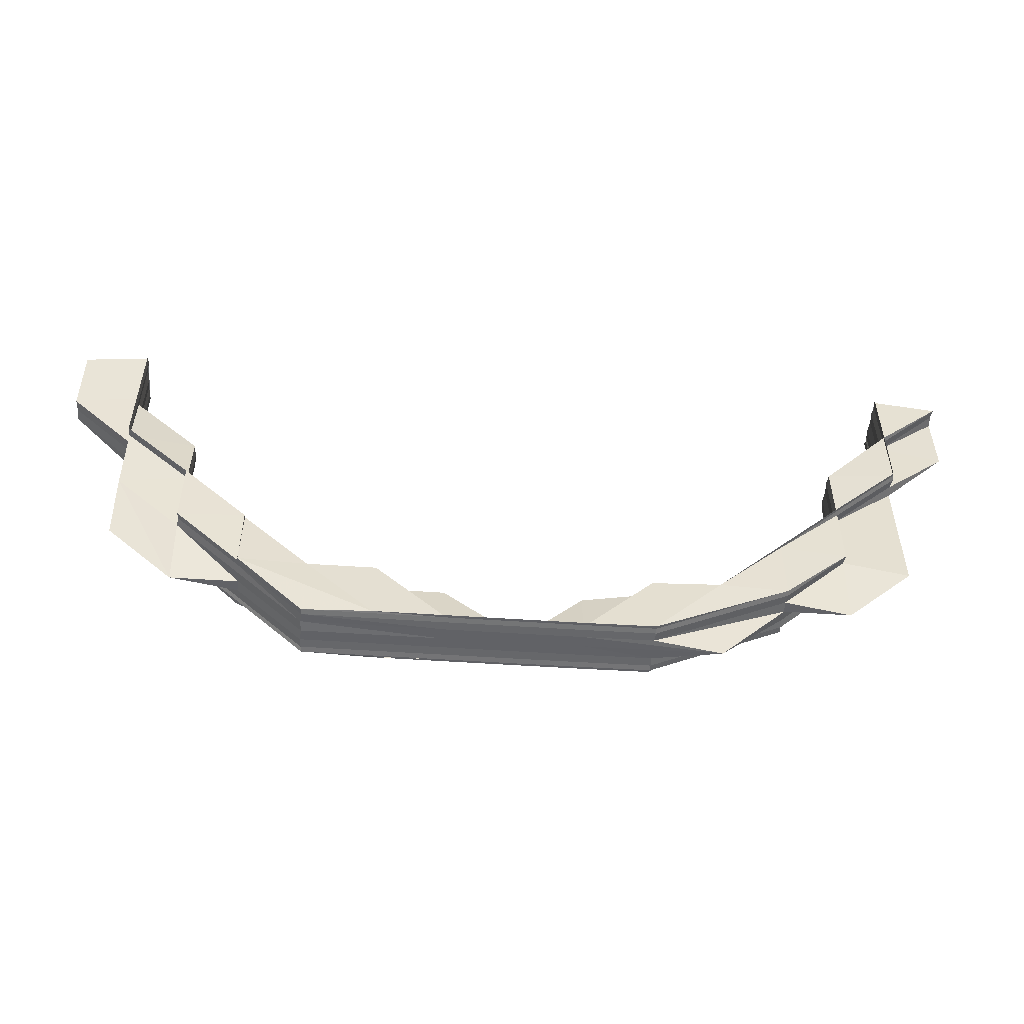
<metadata>
{"format":"obj","ext":"obj","renderer":"f3d","projection":"perspective","resolution":1024,"background":"white","views":[{"elev":-51.8,"azim":-4.2,"up":"+Y"}]}
</metadata>
<code>
o 19911
v 2214 1867 14.51
v 2214 1867 14.51
v 2214 1867 14.51
v 2214 1867 14.51
v 2214 1867 14.52
v 2214 1867 14.51
v 2214 1867 14.51
v 2214 1867 14.51
v 2214 1867 14.51
v 2214 1867 14.51
v 2214 1867 14.51
v 2214 1867 14.51
v 2214 1867 14.51
v 2214 1867 14.51
v 2214 1867 14.51
v 2214 1867 14.51
v 2214 1867 14.51
v 2214 1867 14.51
v 2214 1867 14.51
v 2214 1867 14.51
v 2214 1867 14.51
v 2214 1867 14.51
v 2214 1867 14.51
v 2214 1867 14.52
v 2214 1867 14.51
v 2214 1867 14.51
v 2214 1867 14.51
v 2214 1867 14.51
v 2214 1867 14.51
v 2214 1867 14.52
v 2214 1867 14.51
v 2214 1867 14.52
v 2214 1867 14.52
v 2214 1867 14.52
v 2214 1867 14.52
v 2214 1867 14.51
v 2214 1867 14.52
v 2214 1867 14.52
v 2214 1867 14.52
v 2214 1867 14.52
v 2214 1867 14.52
v 2214 1867 14.51
v 2214 1867 14.51
v 2214 1867 14.52
v 2214 1867 14.52
v 2214 1867 14.52
v 2214 1867 14.52
v 2214 1867 14.52
v 2214 1867 14.52
v 2214 1867 14.52
v 2214 1867 14.52
v 2214 1867 14.52
v 2214 1867 14.52
v 2214 1867 14.52
v 2214 1867 14.52
v 2214 1867 14.52
v 2214 1867 14.51
v 2214 1867 14.52
v 2214 1867 14.52
v 2214 1867 14.52
v 2214 1867 14.52
v 2214 1867 14.51
v 2214 1867 14.52
v 2214 1867 14.52
v 2214 1867 14.52
v 2214 1867 14.52
v 2214 1867 14.52
v 2214 1867 14.52
v 2214 1867 14.52
v 2214 1867 14.52
v 2214 1867 14.51
v 2214 1867 14.51
v 2214 1867 14.52
v 2214 1867 14.52
v 2214 1867 14.52
v 2214 1867 14.52
v 2214 1867 14.51
v 2214 1867 14.52
v 2214 1867 14.51
v 2214 1867 14.51
v 2214 1867 14.51
v 2214 1867 14.51
v 2214 1867 14.51
v 2214 1867 14.51
v 2214 1867 14.51
v 2214 1867 14.51
v 2214 1867 14.51
v 2214 1867 14.51
v 2214 1867 14.51
v 2214 1867 14.51
v 2214 1867 14.51
v 2214 1867 14.51
v 2214 1867 14.51
v 2214 1867 14.51
v 2214 1867 14.51
v 2214 1867 14.51
v 2214 1867 14.51
v 2214 1867 14.51
v 2214 1867 14.51
v 2214 1867 14.51
v 2214 1867 14.51
v 2214 1867 14.51
v 2214 1867 14.51
v 2214 1867 14.51
v 2214 1867 14.51
v 2214 1867 14.51
v 2214 1867 14.51
v 2214 1867 14.51
v 2214 1867 14.51
v 2214 1867 14.51
v 2214 1867 14.51
v 2214 1867 14.51
v 2214 1867 14.51
v 2214 1867 14.51
v 2214 1867 14.51
v 2214 1867 14.51
v 2214 1867 14.51
v 2214 1867 14.51
v 2214 1867 14.51
v 2214 1867 14.51
v 2214 1867 14.51
v 2214 1867 14.51
v 2214 1867 14.51
v 2214 1867 14.51
v 2214 1867 14.51
v 2214 1867 14.51
v 2214 1867 14.51
v 2214 1867 14.51
v 2214 1867 14.51
v 2214 1867 14.51
v 2214 1867 14.51
v 2214 1867 14.51
v 2214 1867 14.51
v 2214 1867 14.52
v 2214 1867 14.52
v 2214 1867 14.51
v 2214 1867 14.51
v 2214 1867 14.51
v 2214 1867 14.51
v 2214 1867 14.51
v 2214 1867 14.51
v 2214 1867 14.51
v 2214 1867 14.51
v 2214 1867 14.52
v 2214 1867 14.51
v 2214 1867 14.51
v 2214 1867 14.52
v 2214 1867 14.52
v 2214 1867 14.52
v 2214 1867 14.52
v 2214 1867 14.52
v 2214 1867 14.52
v 2214 1867 14.52
v 2214 1867 14.52
v 2214 1867 14.52
v 2214 1867 14.52
v 2214 1867 14.52
v 2214 1867 14.52
v 2214 1867 14.52
v 2214 1867 14.52
v 2214 1867 14.52
v 2214 1867 14.52
v 2214 1867 14.52
v 2214 1867 14.52
v 2214 1867 14.51
v 2214 1867 14.52
v 2214 1867 14.52
v 2214 1867 14.52
v 2214 1867 14.52
v 2214 1867 14.52
v 2214 1867 14.52
v 2214 1867 14.52
v 2214 1867 14.52
v 2214 1867 14.51
v 2214 1867 14.51
v 2214 1867 14.51
v 2214 1867 14.51
v 2214 1867 14.51
v 2214 1867 14.51
v 2214 1867 14.51
v 2214 1867 14.51
v 2214 1867 14.51
v 2214 1867 14.51
v 2214 1867 14.51
v 2214 1867 14.51
v 2214 1867 14.51
v 2214 1867 14.51
v 2214 1867 14.51
v 2214 1867 14.51
v 2214 1867 14.51
v 2214 1867 14.51
v 2214 1867 14.51
v 2214 1867 14.51
v 2214 1867 14.51
v 2214 1867 14.51
v 2214 1867 14.51
v 2214 1867 14.51
v 2214 1867 14.51
v 2214 1867 14.51
v 2214 1867 14.51
v 2214 1867 14.51
v 2214 1867 14.51
v 2214 1867 14.51
v 2214 1867 14.51
v 2214 1867 14.51
v 2214 1867 14.51
v 2214 1867 14.51
v 2214 1867 14.51
v 2214 1867 14.51
v 2214 1867 14.51
v 2214 1867 14.51
v 2214 1867 14.51
v 2214 1867 14.51
v 2214 1867 14.51
v 2214 1867 14.51
v 2214 1867 14.51
v 2214 1867 14.51
v 2214 1867 14.51
v 2214 1867 14.51
v 2214 1867 14.51
v 2214 1867 14.51
v 2214 1867 14.51
v 2214 1867 14.51
v 2214 1867 14.51
v 2214 1867 14.52
v 2214 1867 14.52
v 2214 1867 14.52
v 2214 1867 14.52
v 2214 1867 14.52
v 2214 1867 14.52
v 2214 1867 14.52
v 2214 1867 14.52
v 2214 1867 14.52
v 2214 1867 14.51
v 2214 1867 14.51
v 2214 1867 14.51
v 2214 1867 14.52
v 2214 1867 14.52
v 2214 1867 14.51
v 2214 1867 14.52
v 2214 1867 14.52
v 2214 1867 14.52
v 2214 1867 14.52
v 2214 1867 14.51
v 2214 1867 14.51
v 2214 1867 14.51
v 2214 1867 14.51
v 2214 1867 14.51
v 2214 1867 14.51
v 2214 1867 14.51
v 2214 1867 14.51
v 2214 1867 14.51
v 2214 1867 14.51
v 2214 1867 14.51
v 2214 1867 14.51
v 2214 1867 14.51
v 2214 1867 14.51
v 2214 1867 14.51
v 2214 1867 14.51
v 2214 1867 14.51
v 2214 1867 14.51
v 2214 1867 14.51
v 2214 1867 14.51
v 2214 1867 14.51
v 2214 1867 14.51
v 2214 1867 14.51
v 2214 1867 14.51
v 2214 1867 14.51
v 2214 1867 14.51
v 2214 1867 14.51
v 2214 1867 14.51
v 2214 1867 14.51
v 2214 1867 14.51
v 2214 1867 14.51
v 2214 1867 14.51
v 2214 1867 14.51
v 2214 1867 14.51
v 2214 1867 14.51
v 2214 1867 14.51
v 2214 1867 14.51
v 2214 1867 14.51
v 2214 1867 14.51
v 2214 1867 14.51
v 2214 1867 14.51
v 2214 1867 14.51
v 2214 1867 14.51
v 2214 1867 14.51
v 2214 1867 14.51
v 2214 1867 14.51
v 2214 1867 14.51
v 2214 1867 14.51
v 2214 1867 14.51
v 2214 1867 14.51
v 2214 1867 14.51
v 2214 1867 14.51
v 2214 1867 14.51
v 2214 1867 14.51
v 2214 1867 14.51
v 2214 1867 14.51
v 2214 1867 14.51
v 2214 1867 14.51
v 2214 1867 14.51
v 2214 1867 14.51
v 2214 1867 14.51
v 2214 1867 14.51
v 2214 1867 14.51
v 2214 1867 14.51
v 2214 1867 14.51
v 2214 1867 14.51
v 2214 1867 14.51
v 2214 1867 14.51
v 2214 1867 14.51
v 2214 1867 14.51
v 2214 1867 14.51
v 2214 1867 14.51
v 2214 1867 14.51
v 2214 1867 14.51
v 2214 1867 14.51
v 2214 1867 14.51
v 2214 1867 14.51
v 2214 1867 14.51
v 2214 1867 14.51
v 2214 1867 14.52
v 2214 1867 14.52
v 2214 1867 14.51
v 2214 1867 14.51
v 2214 1867 14.51
v 2214 1867 14.51
v 2214 1867 14.51
v 2214 1867 14.51
v 2214 1867 14.51
v 2214 1867 14.51
v 2214 1867 14.51
v 2214 1867 14.51
v 2214 1867 14.51
v 2214 1867 14.51
v 2214 1867 14.51
v 2214 1867 14.52
v 2214 1867 14.51
v 2214 1867 14.52
v 2214 1867 14.51
v 2214 1867 14.51
v 2214 1867 14.51
v 2214 1867 14.51
v 2214 1867 14.51
v 2214 1867 14.51
v 2214 1867 14.51
v 2214 1867 14.51
v 2214 1867 14.51
v 2214 1867 14.51
v 2214 1867 14.51
v 2214 1867 14.51
v 2214 1867 14.51
v 2214 1867 14.51
v 2214 1867 14.51
v 2214 1867 14.51
v 2214 1867 14.51
v 2214 1867 14.51
v 2214 1867 14.51
v 2214 1867 14.51
v 2214 1867 14.51
v 2214 1867 14.51
v 2214 1867 14.51
v 2214 1867 14.51
v 2214 1867 14.51
v 2214 1867 14.51
v 2214 1867 14.51
v 2214 1867 14.51
v 2214 1867 14.51
v 2214 1867 14.51
v 2214 1867 14.51
v 2214 1867 14.51
v 2214 1867 14.51
v 2214 1867 14.51
v 2214 1867 14.51
v 2214 1867 14.51
v 2214 1867 14.51
v 2214 1867 14.51
v 2214 1867 14.51
v 2214 1867 14.51
v 2214 1867 14.51
v 2214 1867 14.51
v 2214 1867 14.51
v 2214 1867 14.51
v 2214 1867 14.51
v 2214 1867 14.51
v 2214 1867 14.51
v 2214 1867 14.51
v 2214 1867 14.51
v 2214 1867 14.51
v 2214 1867 14.51
v 2214 1867 14.51
v 2214 1867 14.51
v 2214 1867 14.51
v 2214 1867 14.51
v 2214 1867 14.51
v 2214 1867 14.51
v 2214 1867 14.51
v 2214 1867 14.51
v 2214 1867 14.51
v 2214 1867 14.51
v 2214 1867 14.51
v 2214 1867 14.51
v 2214 1867 14.51
v 2214 1867 14.51
v 2214 1867 14.51
v 2214 1867 14.51
v 2214 1867 14.51
v 2214 1867 14.51
v 2214 1867 14.51
v 2214 1867 14.51
v 2214 1867 14.51
v 2214 1867 14.51
v 2214 1867 14.51
v 2214 1867 14.51
v 2214 1867 14.51
v 2214 1867 14.51
v 2214 1867 14.51
v 2214 1867 14.51
v 2214 1867 14.51
v 2214 1867 14.51
v 2214 1867 14.51
v 2214 1867 14.51
v 2214 1867 14.51
v 2214 1867 14.51
v 2214 1867 14.51
v 2214 1867 14.52
v 2214 1867 14.52
v 2214 1867 14.52
v 2214 1867 14.52
v 2214 1867 14.52
v 2214 1867 14.52
v 2214 1867 14.52
v 2214 1867 14.51
v 2214 1867 14.52
v 2214 1867 14.52
v 2214 1867 14.52
v 2214 1867 14.52
v 2214 1867 14.51
v 2214 1867 14.52
v 2214 1867 14.52
v 2214 1867 14.52
v 2214 1867 14.52
v 2214 1867 14.52
v 2214 1867 14.52
v 2214 1867 14.52
v 2214 1867 14.52
v 2214 1867 14.52
v 2214 1867 14.52
v 2214 1867 14.52
v 2214 1867 14.52
v 2214 1867 14.52
v 2214 1867 14.52
v 2214 1867 14.52
v 2214 1867 14.52
v 2214 1867 14.52
v 2214 1867 14.52
v 2214 1867 14.52
v 2214 1867 14.52
v 2214 1867 14.52
v 2214 1867 14.52
v 2214 1867 14.51
v 2214 1867 14.51
v 2214 1867 14.51
v 2214 1867 14.52
v 2214 1867 14.52
v 2214 1867 14.51
v 2214 1867 14.51
v 2214 1867 14.51
v 2214 1867 14.51
v 2214 1867 14.51
v 2214 1867 14.52
v 2214 1867 14.52
v 2214 1867 14.52
v 2214 1867 14.52
v 2214 1867 14.51
v 2214 1867 14.51
v 2214 1867 14.51
v 2214 1867 14.51
v 2214 1867 14.51
v 2214 1867 14.51
v 2214 1867 14.51
v 2214 1867 14.51
v 2214 1867 14.51
v 2214 1867 14.51
v 2214 1867 14.51
v 2214 1867 14.51
v 2214 1867 14.51
v 2214 1867 14.51
v 2214 1867 14.51
v 2214 1867 14.51
v 2214 1867 14.51
v 2214 1867 14.51
v 2214 1867 14.51
v 2214 1867 14.51
v 2214 1867 14.51
v 2214 1867 14.51
v 2214 1867 14.51
v 2214 1867 14.51
v 2214 1867 14.51
v 2214 1867 14.51
v 2214 1867 14.51
v 2214 1867 14.51
v 2214 1867 14.51
v 2214 1867 14.51
v 2214 1867 14.51
v 2214 1867 14.51
v 2214 1867 14.51
v 2214 1867 14.51
v 2214 1867 14.51
v 2214 1867 14.51
v 2214 1867 14.51
v 2214 1867 14.51
v 2214 1867 14.51
v 2214 1867 14.51
v 2214 1867 14.51
v 2214 1867 14.51
v 2214 1867 14.51
v 2214 1867 14.51
v 2214 1867 14.51
v 2214 1867 14.51
v 2214 1867 14.51
v 2214 1867 14.51
v 2214 1867 14.51
v 2214 1867 14.51
v 2214 1867 14.51
v 2214 1867 14.51
v 2214 1867 14.51
v 2214 1867 14.51
v 2214 1867 14.51
v 2214 1867 14.51
v 2214 1867 14.51
v 2214 1867 14.51
v 2214 1867 14.51
v 2214 1867 14.51
v 2214 1867 14.51
v 2214 1867 14.51
v 2214 1867 14.51
v 2214 1867 14.51
v 2214 1867 14.51
v 2214 1867 14.51
v 2214 1867 14.51
v 2214 1867 14.52
v 2214 1867 14.52
v 2214 1867 14.52
v 2214 1867 14.52
v 2214 1867 14.52
v 2214 1867 14.52
v 2214 1867 14.52
v 2214 1867 14.52
v 2214 1867 14.51
v 2214 1867 14.51
v 2214 1867 14.51
v 2214 1867 14.51
v 2214 1867 14.51
v 2214 1867 14.51
v 2214 1867 14.51
v 2214 1867 14.51
v 2214 1867 14.51
v 2214 1867 14.51
v 2214 1867 14.51
v 2214 1867 14.51
v 2214 1867 14.51
v 2214 1867 14.51
v 2214 1867 14.51
v 2214 1867 14.51
v 2214 1867 14.51
v 2214 1867 14.51
v 2214 1867 14.51
v 2214 1867 14.51
v 2214 1867 14.51
v 2214 1867 14.51
v 2214 1867 14.51
v 2214 1867 14.51
v 2214 1867 14.51
v 2214 1867 14.52
v 2214 1867 14.52
v 2214 1867 14.52
v 2214 1867 14.52
v 2214 1867 14.51
v 2214 1867 14.52
v 2214 1867 14.52
v 2214 1867 14.52
v 2214 1867 14.52
v 2214 1867 14.52
v 2214 1867 14.52
v 2214 1867 14.52
v 2214 1867 14.52
v 2214 1867 14.52
v 2214 1867 14.52
v 2214 1867 14.52
v 2214 1867 14.52
v 2214 1867 14.52
v 2214 1867 14.52
v 2214 1867 14.51
v 2214 1867 14.52
v 2214 1867 14.51
v 2214 1867 14.51
v 2214 1867 14.51
v 2214 1867 14.51
v 2214 1867 14.51
v 2214 1867 14.51
v 2214 1867 14.51
v 2214 1867 14.51
v 2214 1867 14.51
v 2214 1867 14.51
v 2214 1867 14.52
v 2214 1867 14.52
v 2214 1867 14.52
v 2214 1867 14.52
v 2214 1867 14.52
v 2214 1867 14.52
v 2214 1867 14.52
v 2214 1867 14.52
v 2214 1867 14.52
v 2214 1867 14.52
v 2214 1867 14.52
v 2214 1867 14.52
v 2214 1867 14.52
v 2214 1867 14.52
v 2214 1867 14.52
v 2214 1867 14.52
v 2214 1867 14.52
v 2214 1867 14.52
v 2214 1867 14.52
v 2214 1867 14.51
v 2214 1867 14.52
v 2214 1867 14.52
v 2214 1867 14.51
v 2214 1867 14.52
v 2214 1867 14.52
v 2214 1867 14.52
v 2214 1867 14.52
v 2214 1867 14.52
v 2214 1867 14.52
v 2214 1867 14.52
v 2214 1867 14.52
v 2214 1867 14.52
v 2214 1867 14.52
v 2214 1867 14.52
v 2214 1867 14.52
v 2214 1867 14.52
v 2214 1867 14.52
v 2214 1867 14.52
v 2214 1867 14.52
v 2214 1867 14.52
v 2214 1867 14.52
v 2214 1867 14.52
v 2214 1867 14.52
v 2214 1867 14.52
v 2214 1867 14.51
v 2214 1867 14.51
v 2214 1867 14.52
v 2214 1867 14.52
v 2214 1867 14.52
v 2214 1867 14.52
v 2214 1867 14.52
v 2214 1867 14.52
v 2214 1867 14.52
v 2214 1867 14.52
v 2214 1867 14.52
v 2214 1867 14.52
v 2214 1867 14.52
v 2214 1867 14.52
v 2214 1867 14.52
v 2214 1867 14.52
v 2214 1867 14.52
v 2214 1867 14.52
v 2214 1867 14.52
v 2214 1867 14.51
v 2214 1867 14.51
v 2214 1867 14.51
v 2214 1867 14.51
v 2214 1867 14.52
v 2214 1867 14.52
v 2214 1867 14.52
v 2214 1867 14.52
v 2214 1867 14.52
v 2214 1867 14.52
v 2214 1867 14.52
v 2214 1867 14.52
v 2214 1867 14.52
v 2214 1867 14.52
v 2214 1867 14.52
v 2214 1867 14.52
v 2214 1867 14.52
v 2214 1867 14.52
v 2214 1867 14.52
v 2214 1867 14.52
v 2214 1867 14.51
v 2214 1867 14.51
v 2214 1867 14.51
v 2214 1867 14.51
v 2214 1867 14.51
v 2214 1867 14.51
v 2214 1867 14.51
v 2214 1867 14.51
v 2214 1867 14.51
v 2214 1867 14.51
v 2214 1867 14.51
v 2214 1867 14.51
v 2214 1867 14.51
v 2214 1867 14.51
v 2214 1867 14.51
v 2214 1867 14.51
v 2214 1867 14.51
v 2214 1867 14.51
v 2214 1867 14.51
v 2214 1867 14.51
v 2214 1867 14.51
v 2214 1867 14.51
v 2214 1867 14.51
v 2214 1867 14.51
v 2214 1867 14.51
v 2214 1867 14.52
v 2214 1867 14.52
v 2214 1867 14.52
v 2214 1867 14.52
v 2214 1867 14.52
f 1 2 3
f 3 4 5
f 6 7 1
f 8 2 9
f 8 10 2
f 11 10 12
f 10 13 2
f 14 15 11
f 14 15 16
f 15 17 18
f 2 19 20
f 2 13 19
f 13 21 19
f 13 22 21
f 19 23 24
f 25 26 13
f 26 27 13
f 27 28 21
f 21 29 30
f 31 30 32
f 33 34 30
f 35 34 36
f 33 37 38
f 39 33 40
f 39 33 41
f 41 42 43
f 44 35 45
f 46 47 45
f 44 48 49
f 50 48 51
f 52 50 53
f 47 54 55
f 35 54 55
f 56 24 49
f 57 58 56
f 59 60 24
f 61 60 62
f 59 63 64
f 65 59 66
f 65 59 67
f 68 61 69
f 70 68 69
f 69 58 71
f 58 72 71
f 73 68 74
f 68 75 76
f 71 72 77
f 78 70 77
f 79 78 77
f 80 79 77
f 81 80 77
f 82 81 77
f 83 82 77
f 72 84 77
f 77 84 85
f 72 42 84
f 84 86 85
f 85 86 87
f 86 88 87
f 87 88 89
f 42 90 84
f 84 90 86
f 90 91 86
f 42 92 90
f 90 93 91
f 92 93 90
f 93 94 95
f 86 95 96
f 97 96 98
f 99 100 98
f 101 102 96
f 103 102 100
f 104 101 99
f 104 103 97
f 104 101 105
f 101 106 107
f 103 108 109
f 110 108 109
f 111 110 112
f 113 108 114
f 113 115 116
f 115 117 118
f 119 120 121
f 122 123 120
f 15 124 120
f 125 124 126
f 127 125 128
f 129 130 128
f 125 131 132
f 130 131 132
f 133 134 135
f 136 137 133
f 137 138 139
f 140 139 134
f 141 142 140
f 142 143 144
f 145 143 146
f 146 144 147
f 147 144 148
f 148 149 147
f 150 149 151
f 144 152 151
f 144 153 152
f 143 153 144
f 154 155 148
f 155 156 157
f 148 158 159
f 153 160 158
f 161 162 159
f 163 164 162
f 143 165 153
f 165 166 153
f 153 166 167
f 167 168 169
f 170 169 171
f 166 172 167
f 166 173 172
f 165 174 166
f 175 174 165
f 175 176 174
f 177 165 143
f 177 175 165
f 178 177 143
f 179 175 177
f 180 177 178
f 180 179 177
f 181 180 178
f 182 179 183
f 184 180 181
f 184 185 180
f 186 184 181
f 187 188 186
f 189 184 186
f 189 190 184
f 186 181 191
f 192 193 189
f 193 194 184
f 195 192 196
f 195 197 198
f 194 199 180
f 199 194 200
f 194 201 202
f 203 201 204
f 205 202 206
f 207 204 206
f 199 208 175
f 208 209 175
f 210 208 211
f 208 212 213
f 214 212 213
f 215 214 211
f 215 214 216
f 214 217 218
f 215 219 220
f 221 209 182
f 221 222 223
f 221 224 225
f 224 226 227
f 228 226 227
f 229 228 225
f 229 228 230
f 228 231 232
f 233 222 234
f 235 236 234
f 237 233 238
f 237 233 239
f 240 241 238
f 233 242 243
f 241 242 243
f 244 235 239
f 245 246 244
f 244 247 248
f 249 250 248
f 251 252 250
f 253 254 247
f 255 256 253
f 235 257 253
f 258 259 244
f 258 259 260
f 259 261 262
f 263 261 262
f 264 263 260
f 264 263 265
f 263 266 267
f 268 235 176
f 268 269 235
f 269 257 235
f 270 269 268
f 269 271 257
f 271 272 257
f 273 272 274
f 275 271 269
f 270 275 269
f 276 275 270
f 277 278 271
f 271 279 280
f 281 282 270
f 276 283 284
f 285 286 271
f 285 287 286
f 288 270 289
f 290 288 291
f 292 270 293
f 294 288 292
f 293 295 292
f 296 295 293
f 292 297 294
f 295 297 289
f 297 298 291
f 299 300 294
f 300 301 302
f 294 303 304
f 305 306 304
f 307 308 306
f 309 310 303
f 297 309 298
f 311 309 297
f 295 311 297
f 312 311 295
f 313 312 295
f 311 314 309
f 315 312 313
f 316 315 313
f 312 317 311
f 317 314 311
f 315 318 312
f 318 317 312
f 318 319 317
f 317 320 314
f 319 320 317
f 320 321 314
f 319 322 320
f 323 322 319
f 323 324 322
f 322 325 320
f 320 325 321
f 322 326 325
f 314 321 327
f 314 327 309
f 309 327 328
f 327 329 328
f 328 329 330
f 327 287 329
f 325 331 321
f 331 332 287
f 331 333 332
f 334 335 287
f 325 336 331
f 326 336 325
f 336 333 331
f 326 337 336
f 338 337 326
f 337 339 336
f 336 339 333
f 340 338 324
f 341 342 339
f 333 343 344
f 345 344 346
f 347 348 333
f 347 348 339
f 339 349 333
f 349 350 351
f 350 352 353
f 354 355 353
f 356 354 357
f 358 350 357
f 359 349 358
f 360 355 361
f 362 363 361
f 360 364 365
f 364 366 367
f 359 368 369
f 370 371 359
f 364 371 339
f 370 372 373
f 374 372 375
f 376 374 377
f 378 375 379
f 380 381 375
f 382 381 383
f 384 383 379
f 385 382 386
f 386 387 388
f 389 388 390
f 335 351 386
f 391 385 335
f 392 391 393
f 391 394 395
f 396 391 335
f 396 397 398
f 335 399 400
f 401 400 402
f 403 404 402
f 384 335 403
f 403 331 384
f 405 396 384
f 405 396 406
f 407 408 404
f 405 409 410
f 407 409 327
f 409 407 286
f 409 411 283
f 412 411 283
f 413 412 414
f 414 415 416
f 417 411 415
f 413 417 418
f 417 419 420
f 421 420 422
f 423 419 424
f 425 424 426
f 427 428 429
f 430 431 429
f 428 432 433
f 431 432 433
f 147 92 434
f 435 436 92
f 149 436 435
f 437 438 436
f 436 439 92
f 92 439 93
f 436 440 439
f 438 441 440
f 442 440 436
f 443 444 442
f 444 445 446
f 447 446 448
f 449 450 447
f 450 451 445
f 452 451 453
f 454 452 455
f 454 456 457
f 456 458 459
f 460 458 459
f 461 460 457
f 461 460 462
f 462 463 464
f 465 452 172
f 452 465 466
f 467 465 166
f 467 468 463
f 465 467 469
f 460 468 470
f 209 468 470
f 469 470 471
f 466 173 469
f 472 473 466
f 474 473 475
f 472 466 440
f 440 466 476
f 466 469 476
f 440 476 439
f 476 469 477
f 469 478 477
f 439 476 479
f 476 477 479
f 439 479 93
f 93 479 480
f 479 481 480
f 479 477 481
f 480 481 482
f 477 478 483
f 477 483 481
f 478 484 483
f 481 485 482
f 481 483 485
f 483 484 486
f 483 486 485
f 484 200 486
f 484 179 200
f 486 200 487
f 200 488 487
f 200 185 488
f 486 487 489
f 485 486 489
f 485 489 490
f 489 491 492
f 489 492 493
f 494 489 495
f 496 485 494
f 497 498 496
f 496 499 500
f 501 502 499
f 503 501 504
f 505 506 504
f 501 507 508
f 506 507 508
f 509 510 511
f 512 513 510
f 512 514 515
f 514 186 515
f 516 514 517
f 515 186 191
f 518 191 519
f 519 191 520
f 191 521 522
f 191 522 523
f 524 525 526
f 527 528 526
f 529 530 528
f 531 532 527
f 532 533 534
f 535 536 537
f 538 539 540
f 541 542 543
f 542 544 545
f 546 544 545
f 547 546 543
f 547 546 548
f 546 549 550
f 551 552 553
f 554 555 553
f 556 555 557
f 558 554 559
f 558 554 560
f 561 562 560
f 554 563 564
f 562 563 564
f 565 566 567
f 565 566 568
f 569 570 567
f 566 571 572
f 570 573 574
f 566 573 574
f 245 575 576
f 577 578 576
f 576 579 245
f 272 580 575
f 575 580 581
f 576 581 582
f 575 581 583
f 584 579 583
f 584 585 579
f 582 586 587
f 581 586 588
f 586 589 590
f 586 591 589
f 581 592 586
f 580 592 581
f 592 593 586
f 592 594 591
f 580 595 592
f 595 596 592
f 597 595 598
f 599 600 595
f 600 601 602
f 603 602 604
f 605 606 596
f 606 607 594
f 608 607 609
f 593 609 610
f 611 610 612
f 613 614 609
f 615 613 616
f 617 614 618
f 619 612 620
f 621 622 620
f 623 624 619
f 617 625 626
f 627 628 623
f 369 629 626
f 626 629 630
f 629 631 632
f 630 631 633
f 634 635 633
f 635 636 637
f 631 638 637
f 639 636 640
f 639 641 642
f 641 643 644
f 645 646 640
f 641 647 646
f 648 649 645
f 649 647 638
f 650 647 638
f 651 650 631
f 650 651 322
f 652 651 631
f 631 324 653
f 654 650 655
f 654 656 657
f 654 656 658
f 656 659 660
f 661 656 339
f 658 662 663
f 664 665 663
f 666 665 667
f 668 666 669
f 658 338 670
f 670 671 658
f 672 671 670
f 673 671 339
f 671 674 339
f 671 674 324
f 579 316 253
f 579 675 316
f 675 315 316
f 585 675 579
f 676 585 677
f 585 628 675
f 628 678 675
f 675 678 315
f 678 318 315
f 678 632 318
f 679 606 318
f 680 679 678
f 681 680 678
f 682 681 585
f 683 682 585
f 680 684 685
f 686 680 687
f 686 688 689
f 690 691 692
f 693 694 695
f 696 694 697
f 698 699 700
f 699 701 702
f 703 704 705
f 704 706 707
f 708 709 710
f 711 712 709
f 713 712 714
f 715 716 717
f 716 718 719

</code>
